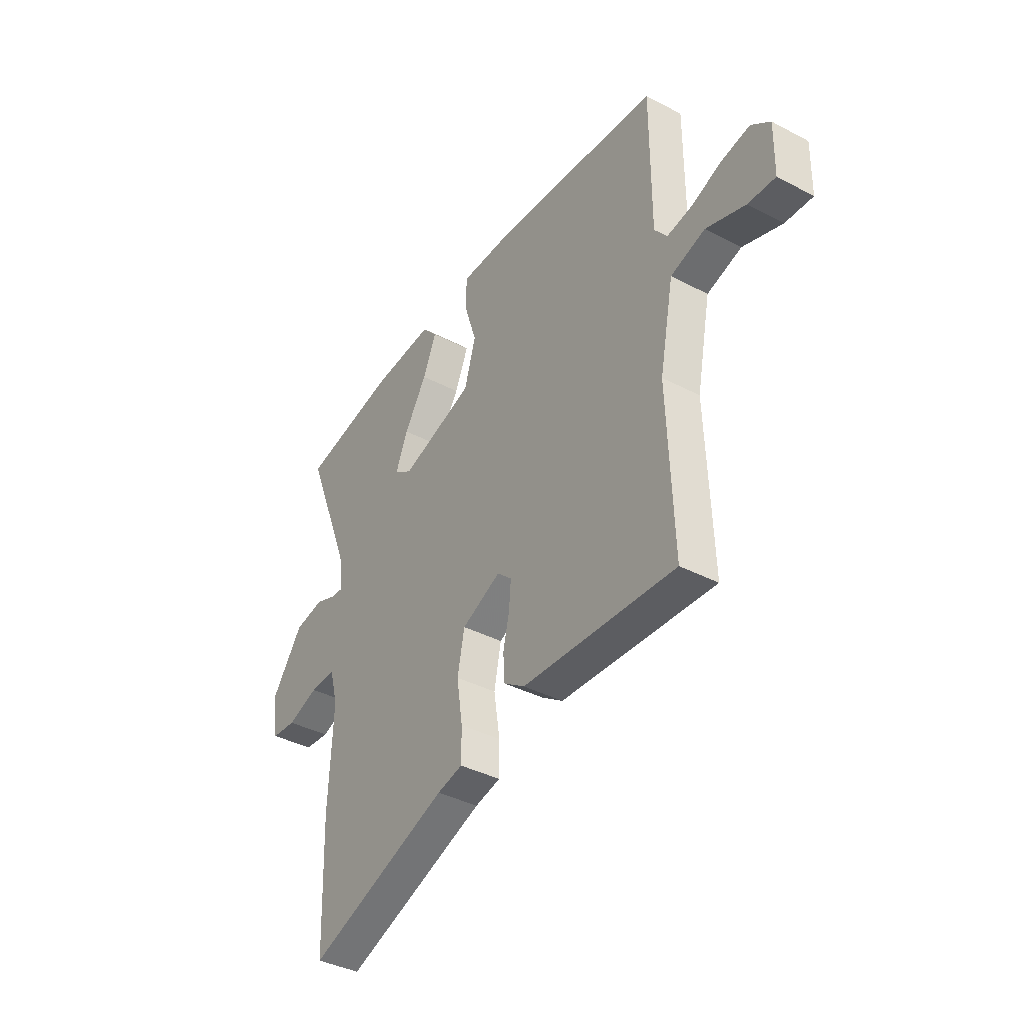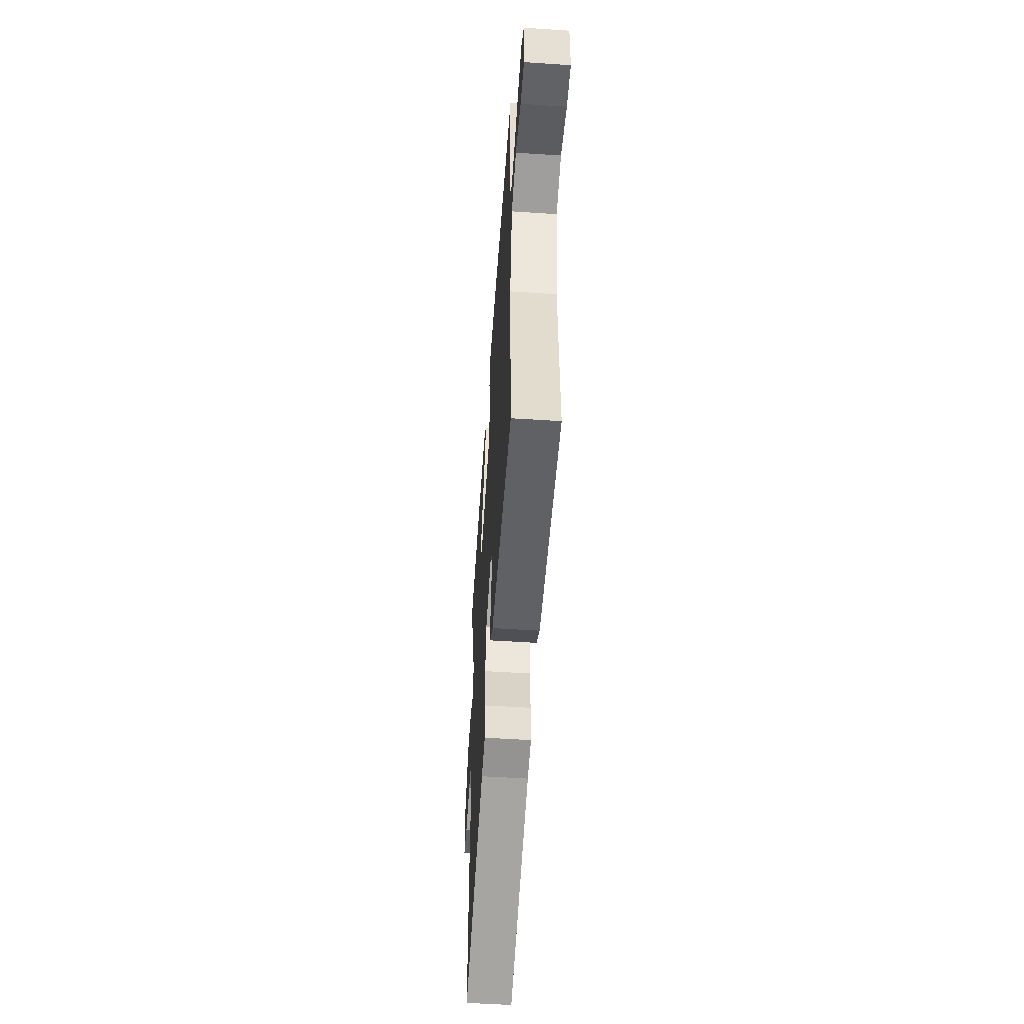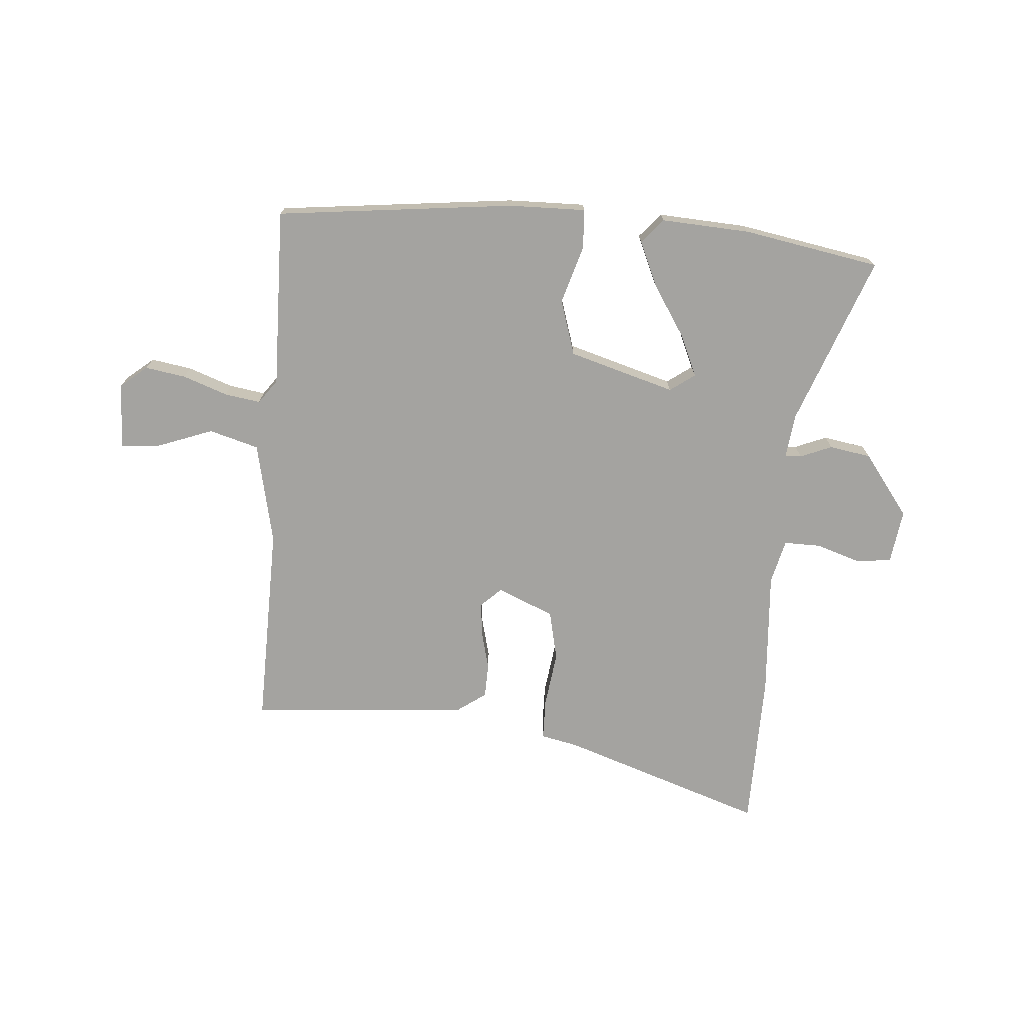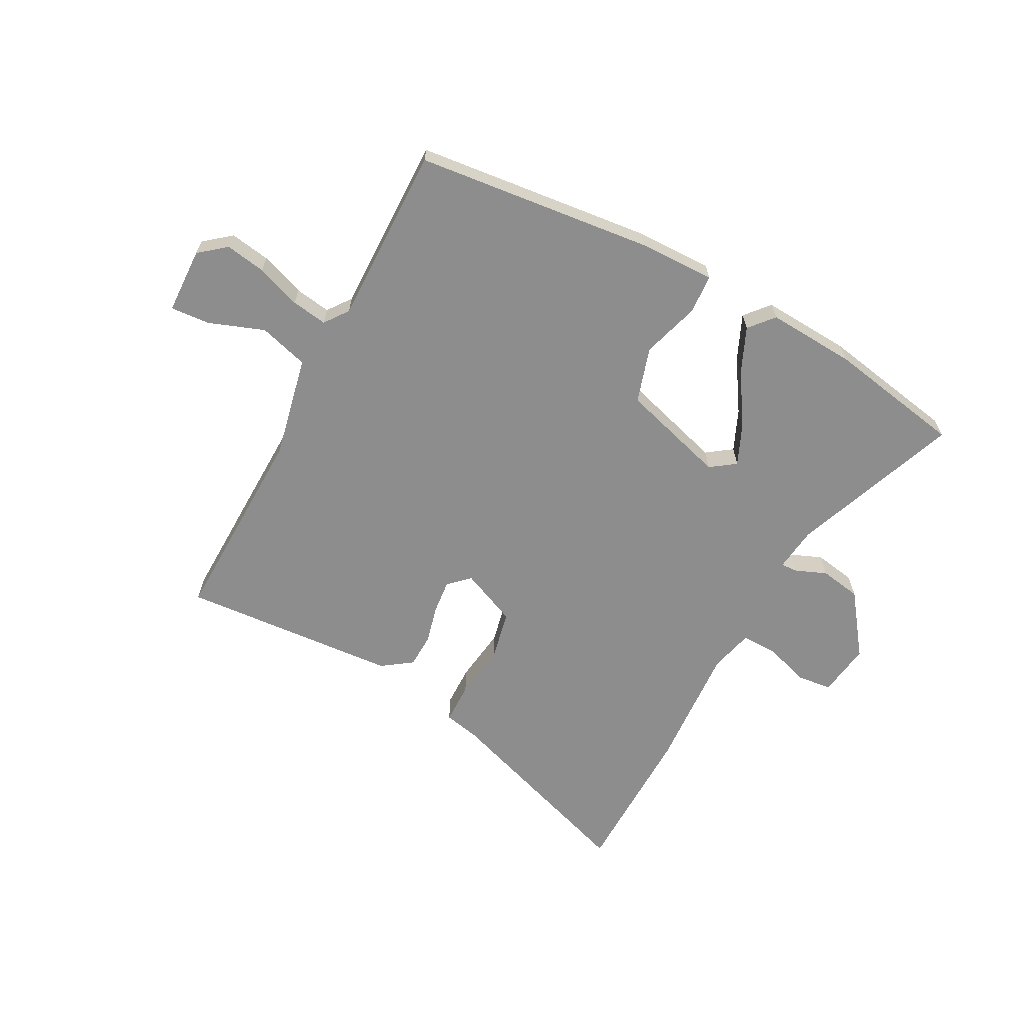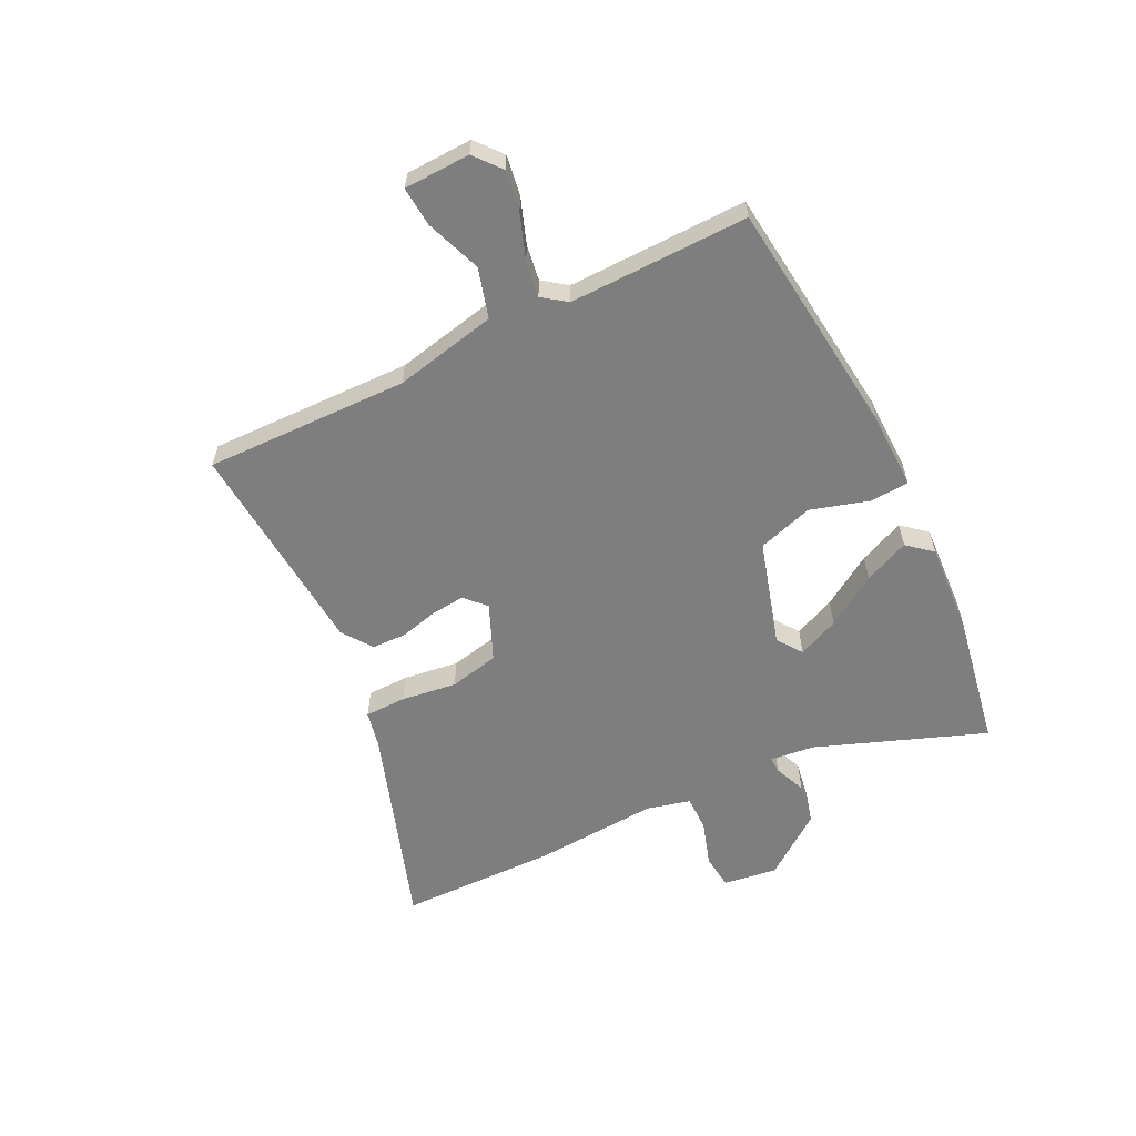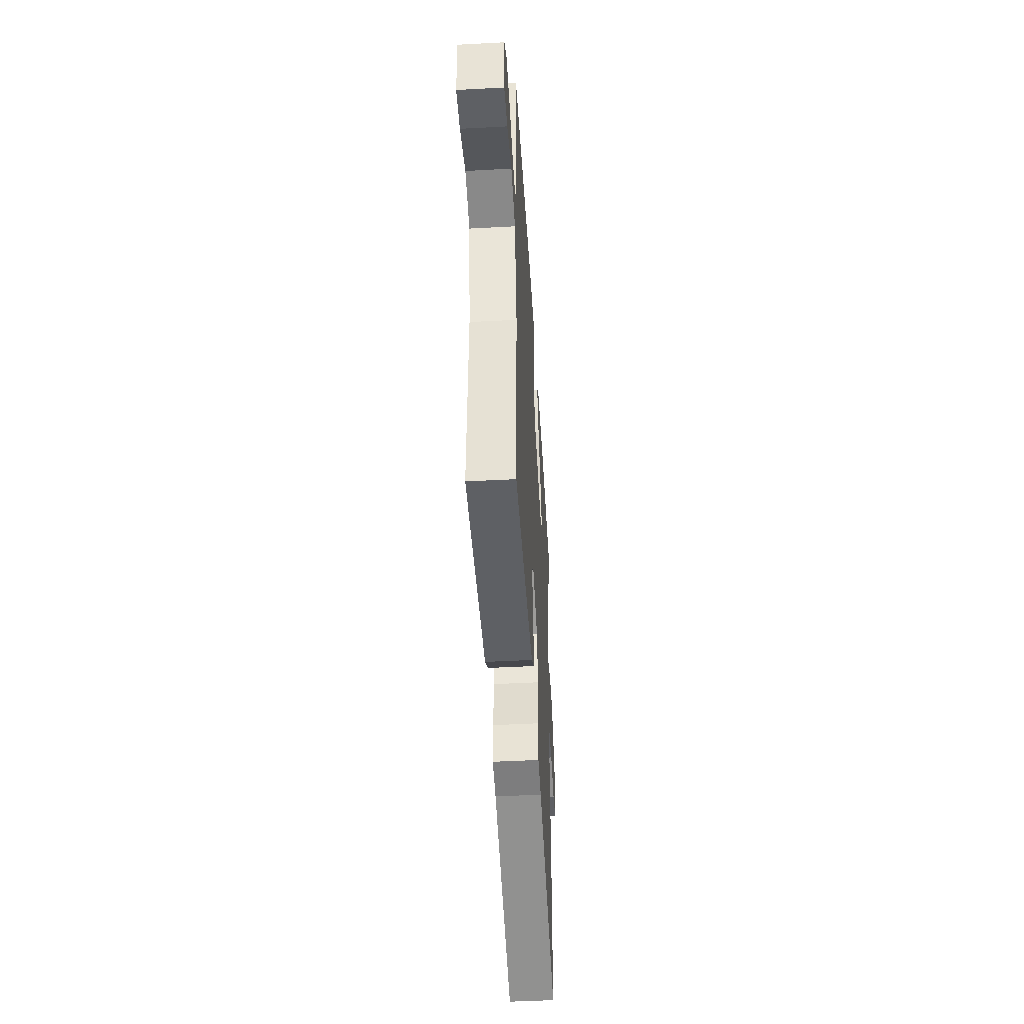
<metadata>
{"format":"obj","ext":"obj","renderer":"f3d","projection":"perspective","resolution":1024,"background":"white","views":[{"elev":-39.0,"azim":-123.2,"up":"+Z"},{"elev":-53.8,"azim":-94.0,"up":"+Z"},{"elev":-72.8,"azim":-3.4,"up":"+Y"},{"elev":-64.6,"azim":-27.1,"up":"+Y"},{"elev":-59.4,"azim":-62.7,"up":"+Y"},{"elev":-46.3,"azim":-86.5,"up":"+Z"}]}
</metadata>
<code>
v 0.504 0.07 -0.379
v 0.495 0.07 -0.66
v 0.133 0.07 -0.53
v 0.068 0.07 -0.515
v 0.068 0.07 -0.441
v 0.083 0.07 -0.342
v 0.065 0.07 -0.253
v -0.035 0.07 -0.208
v -0.072 0.07 -0.242
v -0.067 0.07 -0.302
v -0.051 0.07 -0.371
v -0.054 0.07 -0.432
v -0.108 0.07 -0.469
v -0.498 0.07 -0.492
v -0.484 0.07 -0.129
v -0.52 0.07 0.054
v -0.608 0.07 0.081
v -0.708 0.07 0.046
v -0.778 0.07 0.042
v -0.78 0.07 0.16
v -0.732 0.07 0.198
v -0.66 0.07 0.185
v -0.581 0.07 0.155
v -0.517 0.07 0.144
v -0.485 0.07 0.186
v -0.485 0.07 0.505
v -0.061 0.07 0.545
v 0.076 0.07 0.545
v 0.079 0.07 0.475
v 0.046 0.07 0.372
v 0.075 0.07 0.273
v 0.263 0.07 0.214
v 0.308 0.07 0.245
v 0.277 0.07 0.319
v 0.22 0.07 0.411
v 0.186 0.07 0.492
v 0.224 0.07 0.535
v 0.382 0.07 0.523
v 0.625 0.07 0.475
v 0.507 0.07 0.177
v 0.496 0.07 0.097
v 0.525 0.07 0.098
v 0.582 0.07 0.12
v 0.656 0.07 0.106
v 0.736 0.07 -0.005
v 0.721 0.07 -0.101
v 0.658 0.07 -0.107
v 0.579 0.07 -0.08
v 0.514 0.07 -0.078
v 0.493 0.07 -0.156
v 0.504 0 -0.379
v 0.495 0 -0.66
v 0.133 0 -0.53
v 0.068 0 -0.515
v 0.068 0 -0.441
v 0.083 0 -0.342
v 0.065 0 -0.253
v -0.035 0 -0.208
v -0.072 0 -0.242
v -0.067 0 -0.302
v -0.051 0 -0.371
v -0.054 0 -0.432
v -0.108 0 -0.469
v -0.498 0 -0.492
v -0.484 0 -0.129
v -0.52 0 0.054
v -0.608 0 0.081
v -0.708 0 0.046
v -0.778 0 0.042
v -0.78 0 0.16
v -0.732 0 0.198
v -0.66 0 0.185
v -0.581 0 0.155
v -0.517 0 0.144
v -0.485 0 0.186
v -0.485 0 0.505
v -0.061 0 0.545
v 0.076 0 0.545
v 0.079 0 0.475
v 0.046 0 0.372
v 0.075 0 0.273
v 0.263 0 0.214
v 0.308 0 0.245
v 0.277 0 0.319
v 0.22 0 0.411
v 0.186 0 0.492
v 0.224 0 0.535
v 0.382 0 0.523
v 0.625 0 0.475
v 0.507 0 0.177
v 0.496 0 0.097
v 0.525 0 0.098
v 0.582 0 0.12
v 0.656 0 0.106
v 0.736 0 -0.005
v 0.721 0 -0.101
v 0.658 0 -0.107
v 0.579 0 -0.08
v 0.514 0 -0.078
v 0.493 0 -0.156
f 46 47 48
f 45 46 48
f 44 45 48
f 43 44 48
f 42 43 48
f 41 42 48 49
f 38 39 40
f 37 38 40
f 36 37 40
f 35 36 40
f 34 35 40
f 33 34 40 41
f 41 49 50
f 33 41 50
f 32 33 50
f 28 29 30
f 27 28 30
f 26 27 30
f 25 26 30
f 24 25 30 31
f 21 22 23
f 20 21 23
f 19 20 23
f 18 19 23
f 17 18 23
f 16 17 23 24
f 31 32 50
f 24 31 50
f 16 24 50
f 15 16 50
f 13 14 15
f 12 13 15
f 11 12 15
f 10 11 15
f 3 4 5 6
f 3 6 7
f 2 3 7
f 1 2 7
f 50 1 7 8
f 9 10 15
f 8 9 15
f 8 15 50
f 98 97 96
f 98 96 95
f 98 95 94
f 98 94 93
f 98 93 92
f 99 98 92 91
f 90 89 88
f 90 88 87
f 90 87 86
f 90 86 85
f 90 85 84
f 91 90 84 83
f 100 99 91
f 100 91 83
f 100 83 82
f 80 79 78
f 80 78 77
f 80 77 76
f 80 76 75
f 81 80 75 74
f 73 72 71
f 73 71 70
f 73 70 69
f 73 69 68
f 73 68 67
f 74 73 67 66
f 100 82 81
f 100 81 74
f 100 74 66
f 100 66 65
f 65 64 63
f 65 63 62
f 65 62 61
f 65 61 60
f 56 55 54 53
f 57 56 53
f 57 53 52
f 57 52 51
f 58 57 51 100
f 65 60 59
f 65 59 58
f 100 65 58
f 1 51 52 2
f 2 52 53 3
f 3 53 54 4
f 4 54 55 5
f 5 55 56 6
f 6 56 57 7
f 7 57 58 8
f 8 58 59 9
f 9 59 60 10
f 10 60 61 11
f 11 61 62 12
f 12 62 63 13
f 13 63 64 14
f 14 64 65 15
f 15 65 66 16
f 16 66 67 17
f 17 67 68 18
f 18 68 69 19
f 19 69 70 20
f 20 70 71 21
f 21 71 72 22
f 22 72 73 23
f 23 73 74 24
f 24 74 75 25
f 25 75 76 26
f 26 76 77 27
f 27 77 78 28
f 28 78 79 29
f 29 79 80 30
f 30 80 81 31
f 31 81 82 32
f 32 82 83 33
f 33 83 84 34
f 34 84 85 35
f 35 85 86 36
f 36 86 87 37
f 37 87 88 38
f 38 88 89 39
f 39 89 90 40
f 40 90 91 41
f 41 91 92 42
f 42 92 93 43
f 43 93 94 44
f 44 94 95 45
f 45 95 96 46
f 46 96 97 47
f 47 97 98 48
f 48 98 99 49
f 49 99 100 50
f 50 100 51 1

</code>
